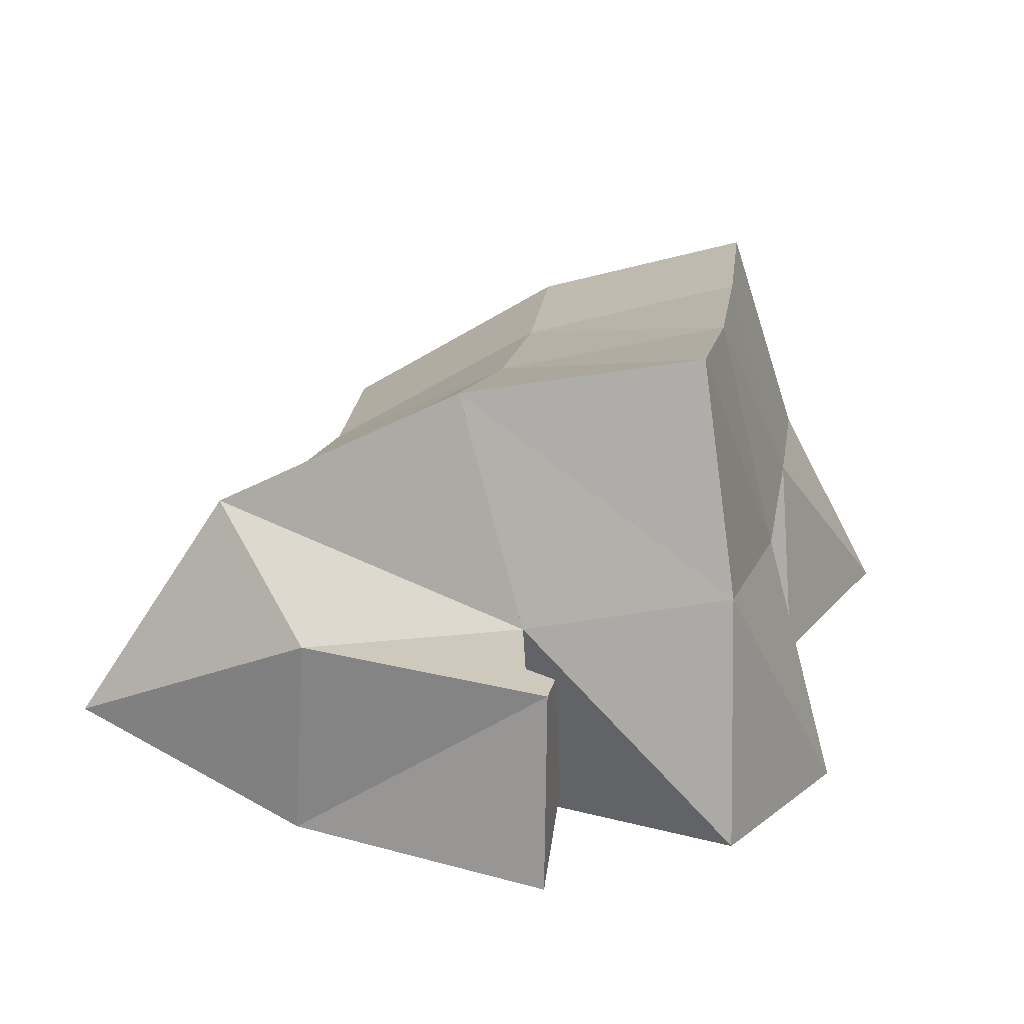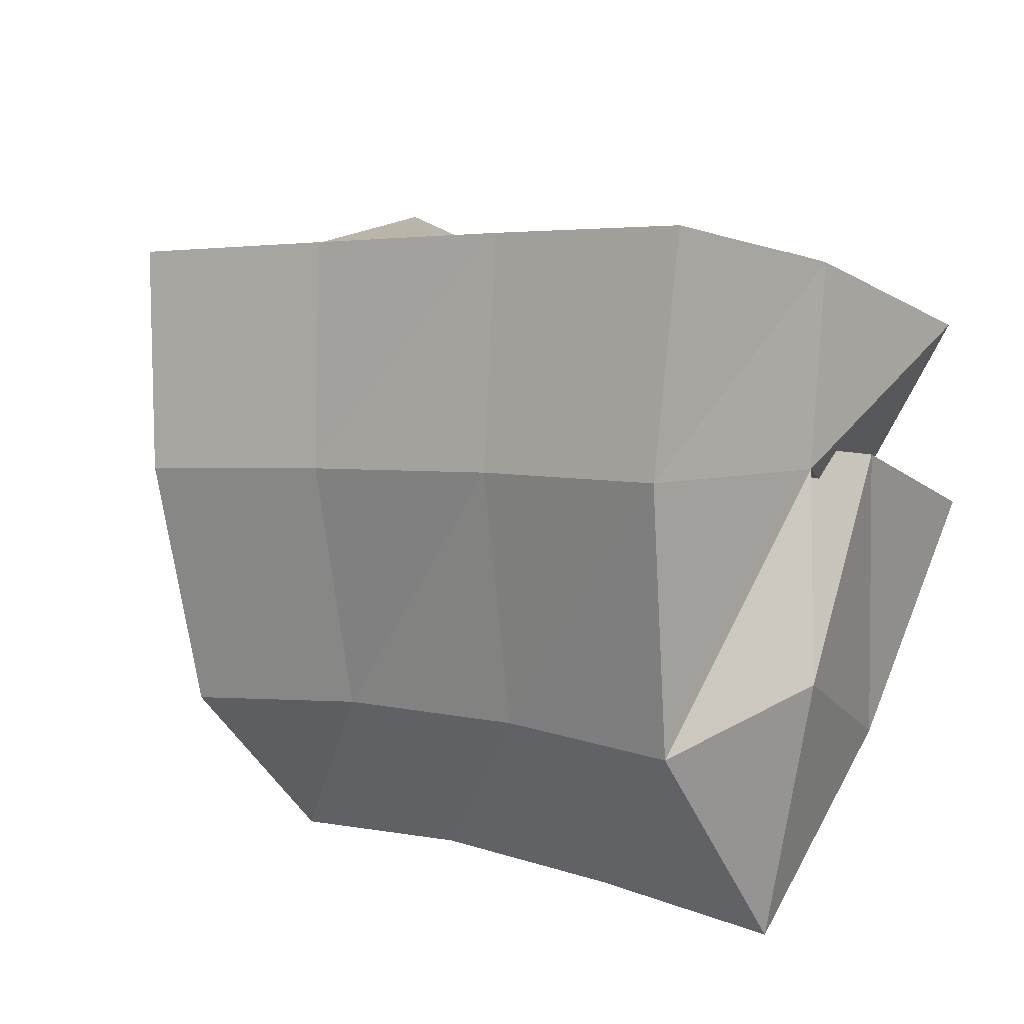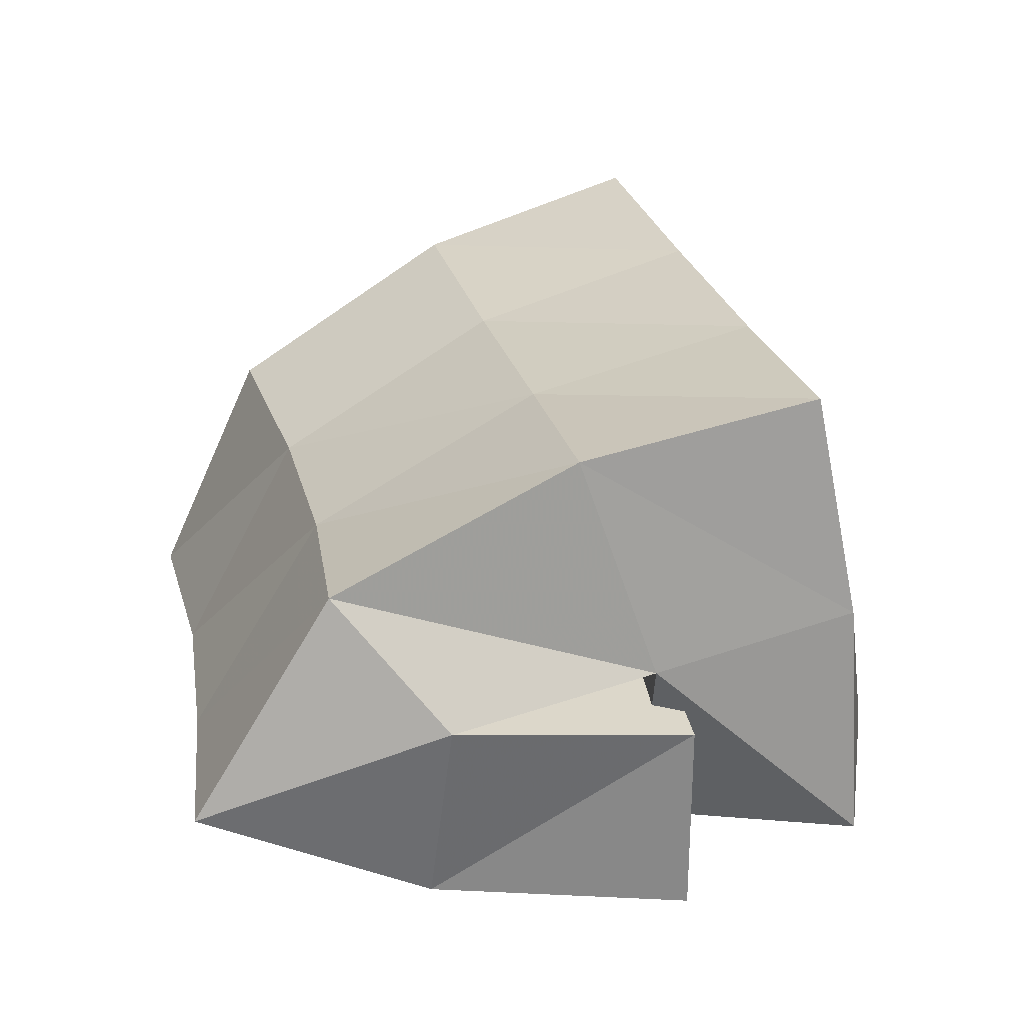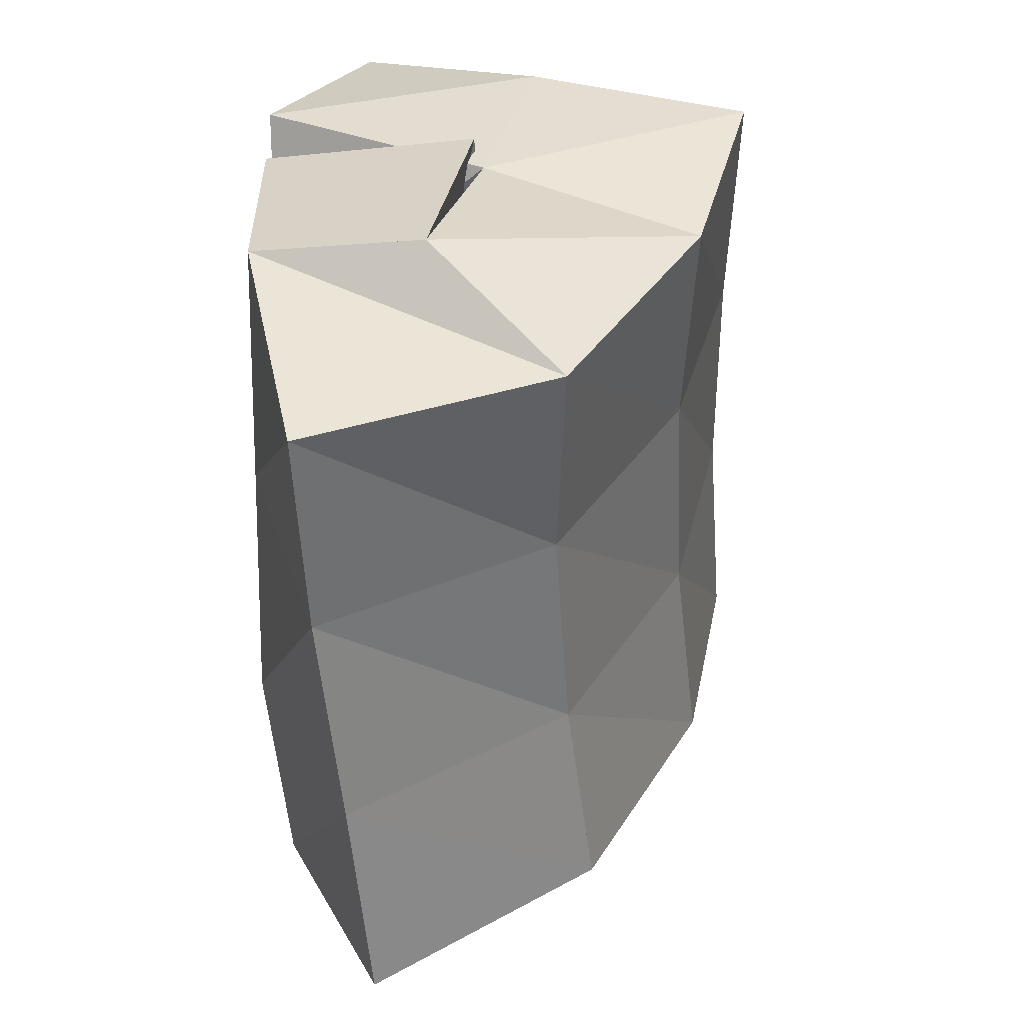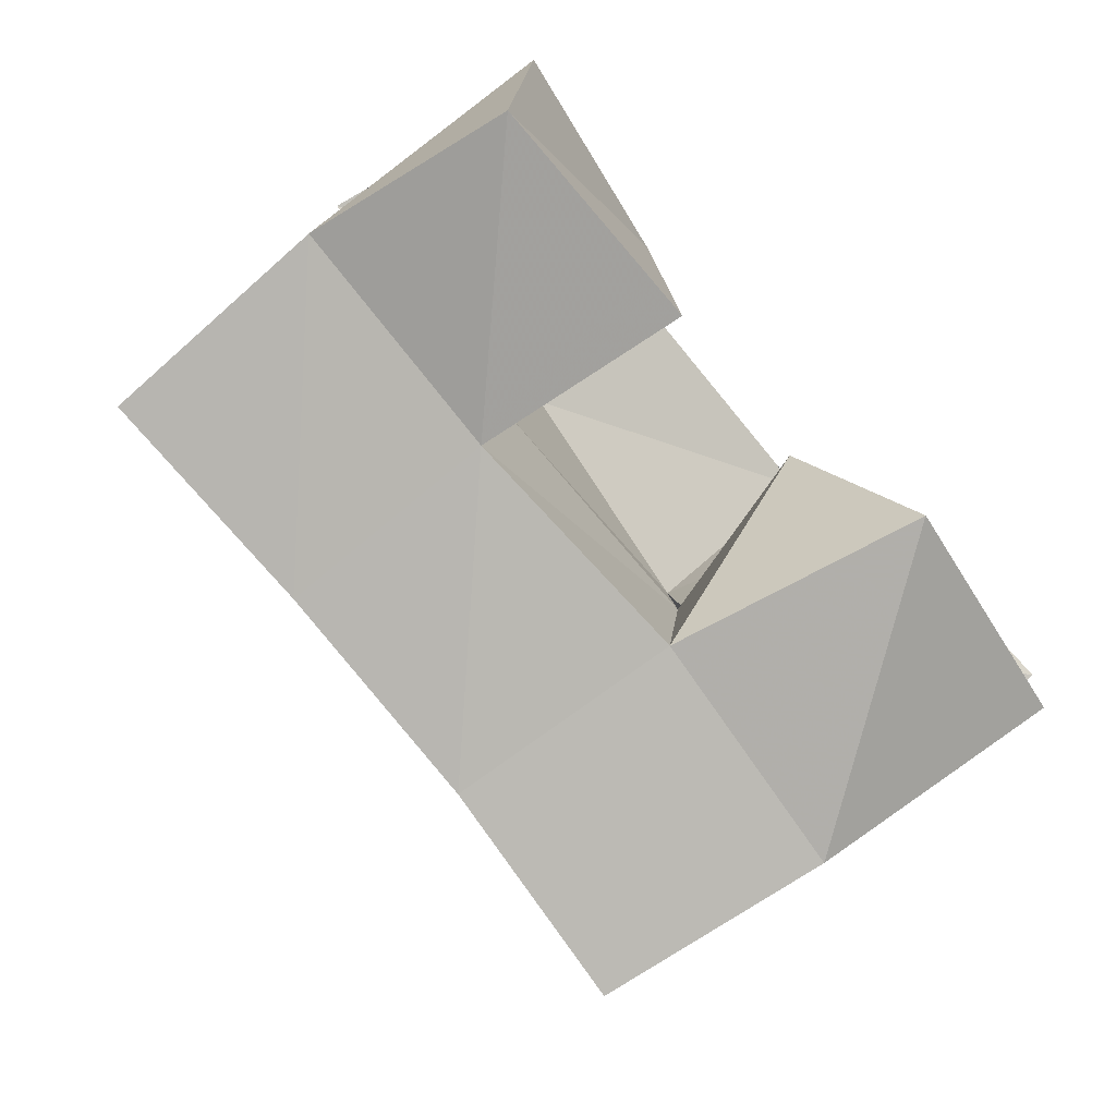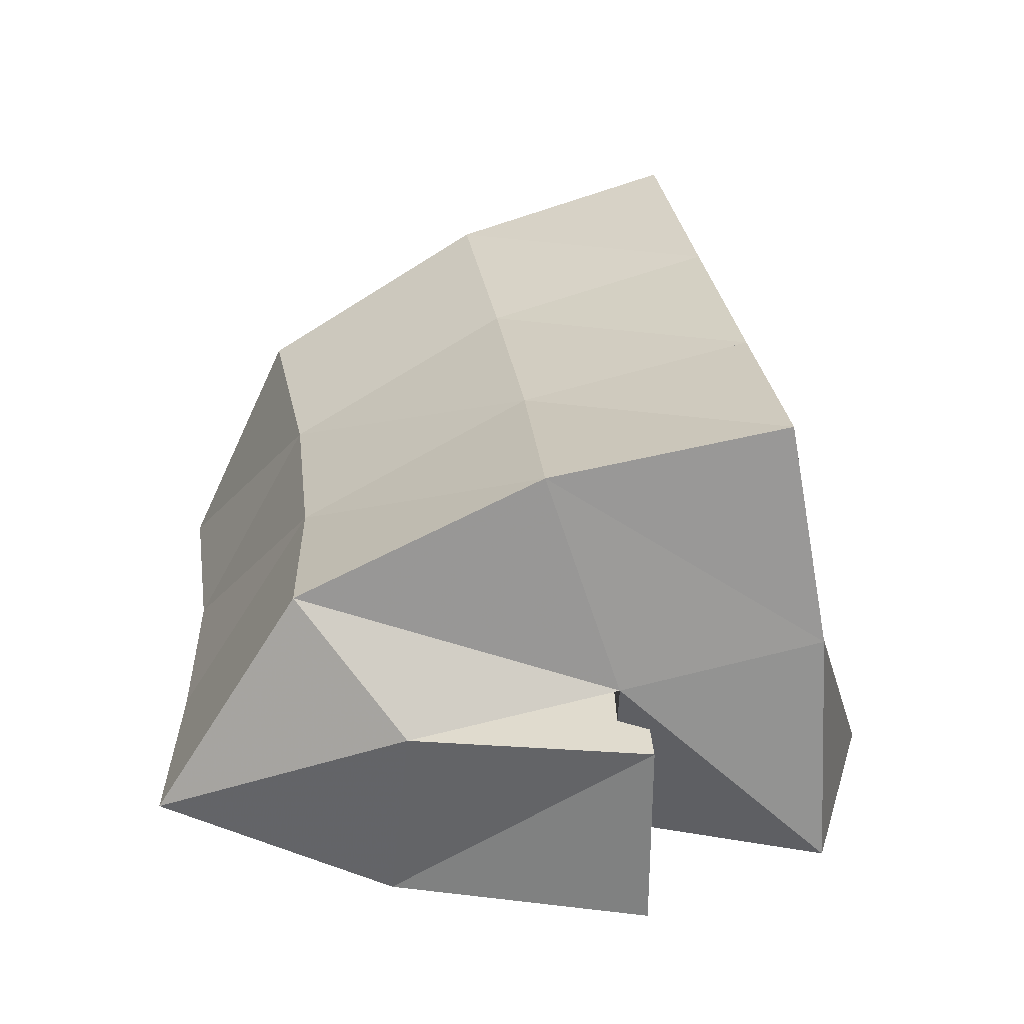
<metadata>
{"format":"obj","ext":"obj","renderer":"f3d","projection":"perspective","resolution":1024,"background":"white","views":[{"elev":18.0,"azim":-92.5,"up":"+Y"},{"elev":-15.2,"azim":-147.9,"up":"+Z"},{"elev":29.0,"azim":-114.9,"up":"+Y"},{"elev":-40.6,"azim":88.5,"up":"+Z"},{"elev":78.3,"azim":-132.3,"up":"+Z"},{"elev":31.0,"azim":-108.5,"up":"+Y"}]}
</metadata>
<code>
v 0.6479 0.1124 0.1399
v 0.6549 0.1653 0.1397
v 0.6769 0.11 0.09983
v 0.6645 0.1557 0.09663
v 0.6895 0.1099 0.1675
v 0.7049 0.1607 0.1552
v 0.7197 0.1123 0.131
v 0.7137 0.1478 0.1115
v 0.7677 0.1525 0.132
v 0.7719 0.134 0.08437
v 0.7585 0.1071 0.1274
v 0.7736 0.1 0.07876
v 0.8196 0.1465 0.1383
v 0.8338 0.1371 0.09044
v 0.8096 0.1 0.1418
v 0.8245 0.1 0.09584
v 0.749 0.1173 0.1681
v 0.7564 0.1626 0.1658
v 0.7731 0.1022 0.1249
v 0.7656 0.1474 0.1211
v 0.7941 0.121 0.1957
v 0.8073 0.1604 0.1753
v 0.8106 0.1 0.1557
v 0.8185 0.1487 0.13
v 0.655 0.1442 0.1013
v 0.6677 0.1511 0.04973
v 0.6539 0.1 0.1007
v 0.6749 0.106 0.04722
v 0.706 0.1466 0.1143
v 0.7222 0.1406 0.07203
v 0.7033 0.1 0.1045
v 0.7224 0.1 0.06045
v 0.6649 0.2139 0.1339
v 0.6773 0.204 0.08366
v 0.7122 0.2091 0.1439
v 0.7227 0.1974 0.09453
v 0.7608 0.2078 0.1524
v 0.7705 0.1942 0.1037
v 0.8106 0.2085 0.1602
v 0.8174 0.1955 0.1107
v 0.6904 0.1769 0.03171
v 0.7335 0.1696 0.04487
v 0.7801 0.1652 0.0551
v 0.8254 0.1656 0.06074
v 0.6925 0.1276 -0.000476
v 0.7377 0.1217 0.01457
v 0.7848 0.1154 0.02834
v 0.831 0.1121 0.03693
f 1 2 4
f 3 1 4
f 2 6 8
f 4 2 8
f 6 5 7
f 8 6 7
f 5 1 3
f 7 5 3
f 8 7 3
f 4 8 3
f 2 1 5
f 6 2 5
f 9 10 12
f 11 9 12
f 10 14 16
f 12 10 16
f 14 13 15
f 16 14 15
f 13 9 11
f 15 13 11
f 16 15 11
f 12 16 11
f 10 9 13
f 14 10 13
f 17 18 20
f 19 17 20
f 18 22 24
f 20 18 24
f 22 21 23
f 24 22 23
f 21 17 19
f 23 21 19
f 24 23 19
f 20 24 19
f 18 17 21
f 22 18 21
f 25 26 28
f 27 25 28
f 26 30 32
f 28 26 32
f 30 29 31
f 32 30 31
f 29 25 27
f 31 29 27
f 32 31 27
f 28 32 27
f 26 25 29
f 30 26 29
f 2 33 34
f 4 2 34
f 33 35 36
f 34 33 36
f 35 6 8
f 36 35 8
f 6 2 4
f 8 6 4
f 36 8 4
f 34 36 4
f 33 2 6
f 35 33 6
f 6 35 36
f 8 6 36
f 35 37 38
f 36 35 38
f 37 18 20
f 38 37 20
f 18 6 8
f 20 18 8
f 38 20 8
f 36 38 8
f 35 6 18
f 37 35 18
f 18 37 38
f 20 18 38
f 37 39 40
f 38 37 40
f 39 22 24
f 40 39 24
f 22 18 20
f 24 22 20
f 40 24 20
f 38 40 20
f 37 18 22
f 39 37 22
f 4 34 41
f 26 4 41
f 34 36 42
f 41 34 42
f 36 8 30
f 42 36 30
f 8 4 26
f 30 8 26
f 42 30 26
f 41 42 26
f 34 4 8
f 36 34 8
f 8 36 42
f 30 8 42
f 36 38 43
f 42 36 43
f 38 20 10
f 43 38 10
f 20 8 30
f 10 20 30
f 43 10 30
f 42 43 30
f 36 8 20
f 38 36 20
f 20 38 43
f 10 20 43
f 38 40 44
f 43 38 44
f 40 24 14
f 44 40 14
f 24 20 10
f 14 24 10
f 44 14 10
f 43 44 10
f 38 20 24
f 40 38 24
f 26 41 45
f 28 26 45
f 41 42 46
f 45 41 46
f 42 30 32
f 46 42 32
f 30 26 28
f 32 30 28
f 46 32 28
f 45 46 28
f 41 26 30
f 42 41 30
f 30 42 46
f 32 30 46
f 42 43 47
f 46 42 47
f 43 10 12
f 47 43 12
f 10 30 32
f 12 10 32
f 47 12 32
f 46 47 32
f 42 30 10
f 43 42 10
f 10 43 47
f 12 10 47
f 43 44 48
f 47 43 48
f 44 14 16
f 48 44 16
f 14 10 12
f 16 14 12
f 48 16 12
f 47 48 12
f 43 10 14
f 44 43 14

</code>
